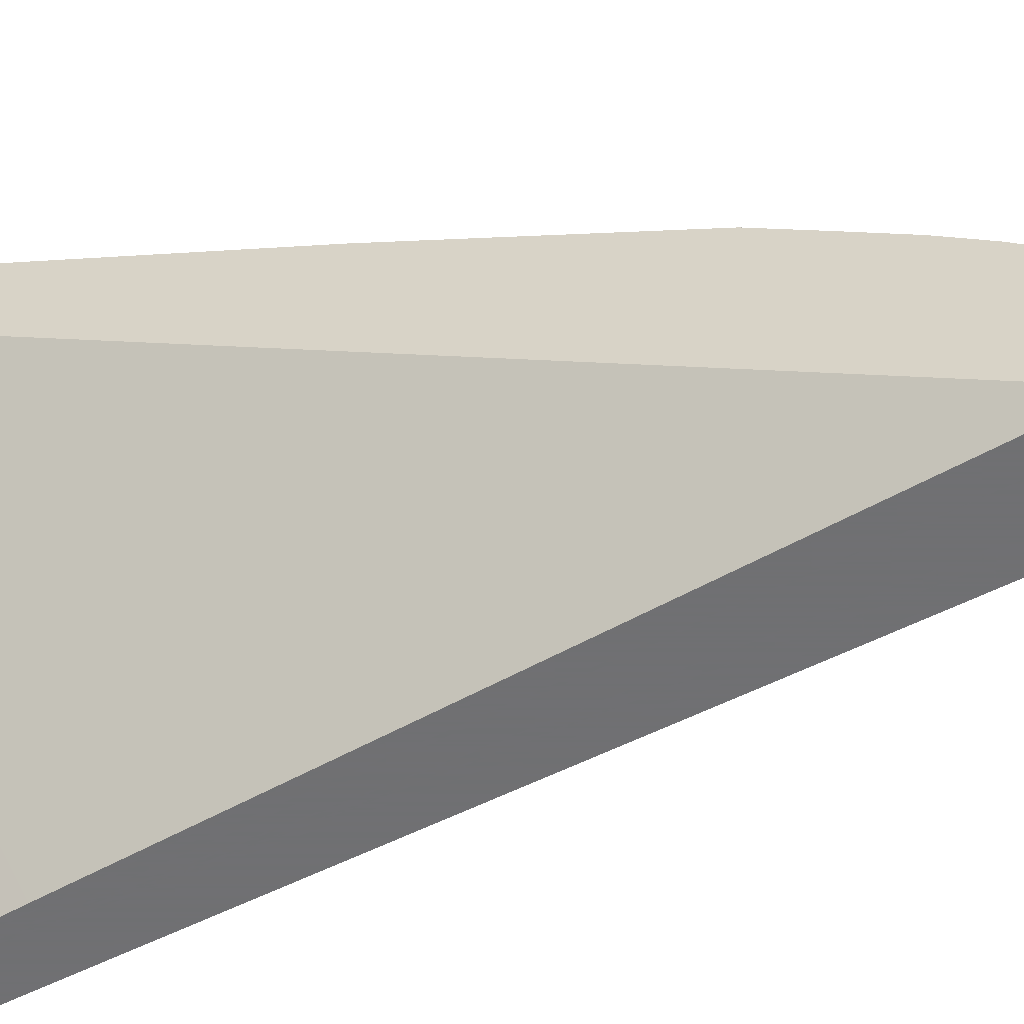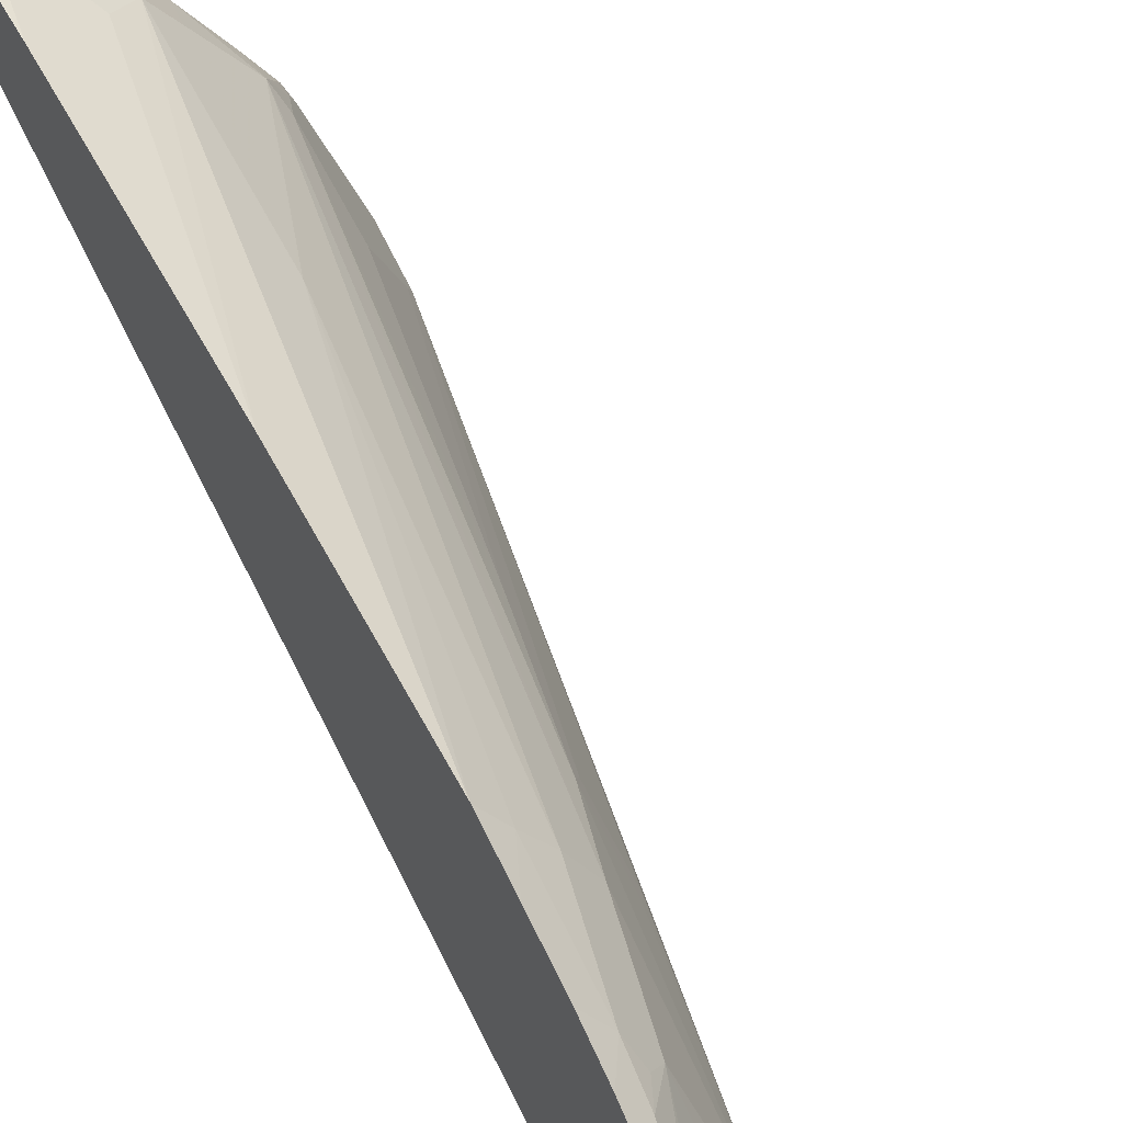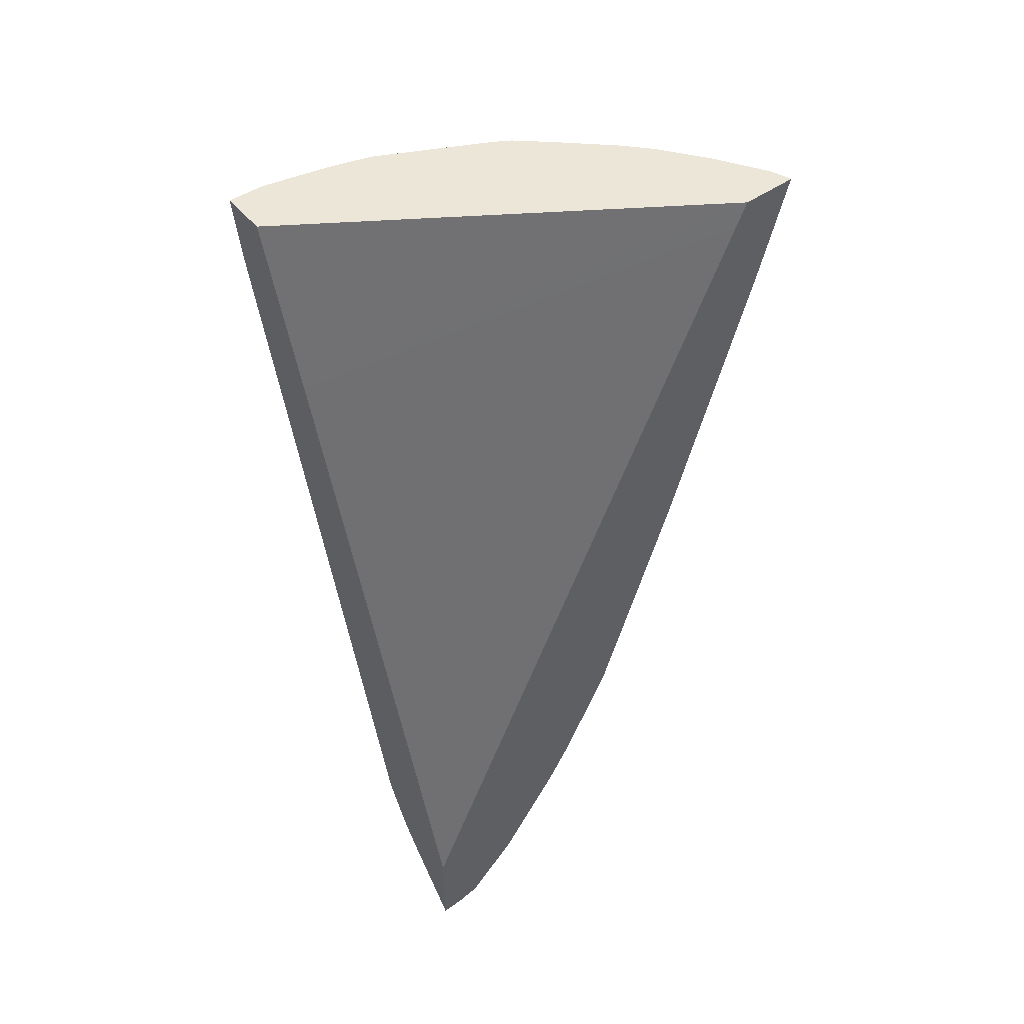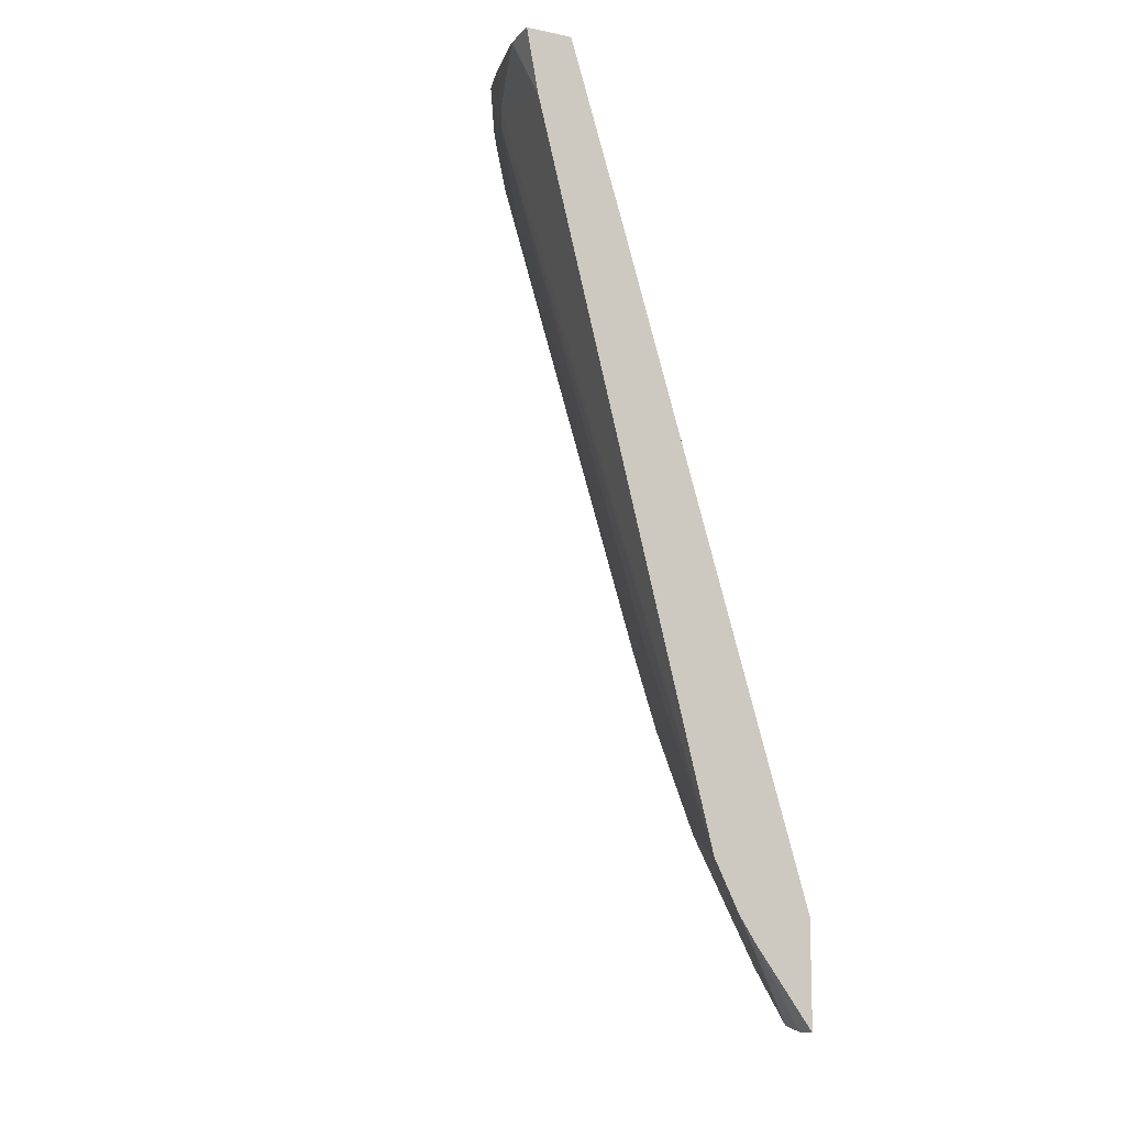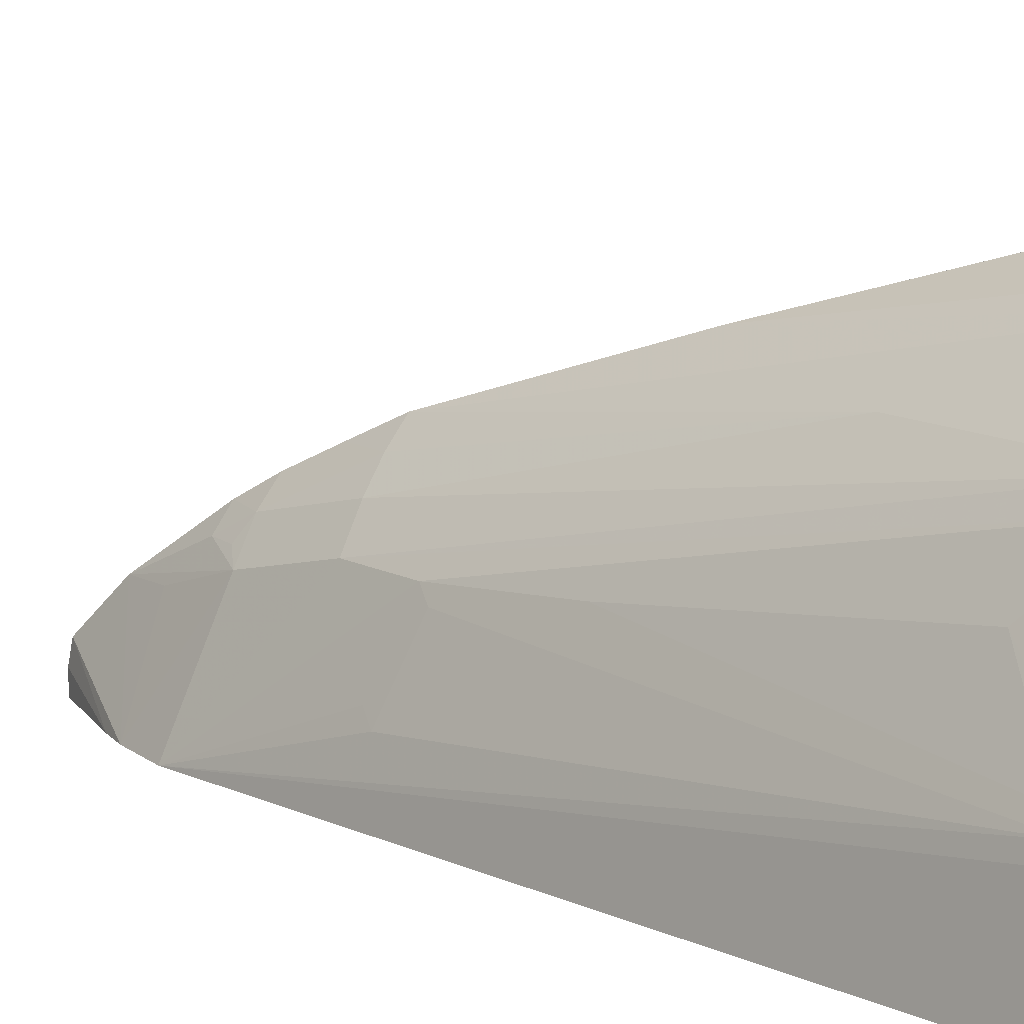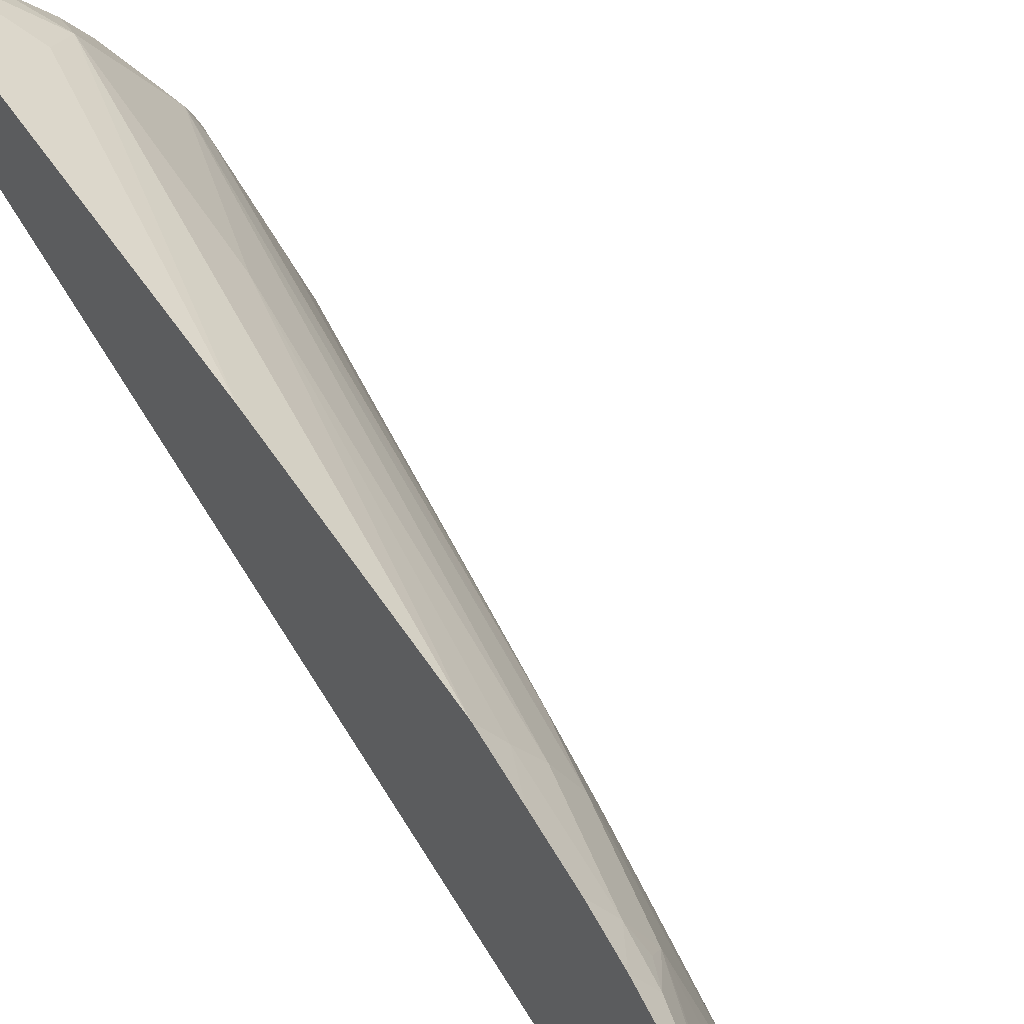
<metadata>
{"format":"obj","ext":"obj","renderer":"f3d","projection":"perspective","resolution":1024,"background":"white","views":[{"elev":-55.0,"azim":-76.0,"up":"+Z"},{"elev":38.0,"azim":-29.4,"up":"+Z"},{"elev":49.5,"azim":-127.6,"up":"+Y"},{"elev":-10.5,"azim":153.2,"up":"+Y"},{"elev":12.4,"azim":121.6,"up":"+Z"},{"elev":35.4,"azim":-35.3,"up":"+Z"}]}
</metadata>
<code>
v 0.1682 0.4352 0.3339
v 0.1682 0.4326 0.3333
v 0.1708 0.4352 0.3333
v 0.1682 0.4352 0.2962
v 0.1682 0.3602 0.3131
v 0.182 0.4352 0.3287
v 0.3377 0.4352 0.03795
v 0.3022 0.3199 0.03795
v 0.1682 0.4192 0.2888
v 0.1682 0.1628 0.2531
v 0.215 0.4352 0.3073
v 0.2155 0.391 0.2977
v 0.237 0.4088 0.2903
v 0.3696 0.4352 0.03795
v 0.1682 -0.1252 0.03795
v 0.1682 0.002916 0.1997
v 0.2439 0.4352 0.2853
v 0.237 0.2666 0.237
v 0.2548 0.4088 0.2725
v 0.2605 0.4352 0.2696
v 0.3687 0.4352 0.06148
v 0.3613 0.391 0.03795
v 0.1682 -0.1968 0.03795
v 0.1682 -0.03211 0.1825
v 0.1837 7.6e-06 0.1837
v 0.2903 0.4088 0.237
v 0.2015 7.6e-06 0.1659
v 0.2903 0.4352 0.237
v 0.3686 0.4352 0.06249
v 0.3555 0.4088 0.1067
v 0.2382 -0.08884 0.03795
v 0.1682 -0.1968 0.05334
v 0.2086 -0.1422 0.03795
v 0.1682 -0.06762 0.1648
v 0.1837 -0.07109 0.1482
v 0.2977 0.3999 0.2222
v 0.3088 0.4266 0.2133
v 0.3085 0.4352 0.2162
v 0.22 7.6e-06 0.1422
v 0.3587 0.4352 0.1067
v 0.3509 0.4352 0.1336
v 0.3511 0.3999 0.1156
v 0.2622 0.0445 0.07999
v 0.2555 0.03559 0.08888
v 0.2378 0.05334 0.1422
v 0.2022 -0.07109 0.1244
v 0.2204 -0.1244 0.03795
v 0.1682 -0.1934 0.06907
v 0.1682 -0.09522 0.1486
v 0.1822 -0.09775 0.1333
v 0.1911 -0.07993 0.1333
v 0.3088 0.3555 0.1778
v 0.3155 0.3643 0.1689
v 0.3266 0.391 0.16
v 0.3444 0.4266 0.1422
v 0.3331 0.4352 0.1691
v 0.3288 0.4352 0.1778
v 0.2622 0.151 0.1511
v 0.3153 0.4352 0.2046
v 0.3444 0.391 0.1244
v 0.2444 0.06225 0.1333
v 0.1682 -0.1579 0.1046
v 0.1844 -0.1244 0.1067
f 31 42 43
f 31 46 47
f 31 45 39
f 31 39 46
f 31 44 45
f 32 33 48
f 22 30 31
f 34 49 35
f 35 49 50
f 31 43 44
f 35 50 51
f 35 51 46
f 33 47 48
f 30 42 31
f 24 34 35
f 30 40 41
f 29 40 30
f 27 35 39
f 26 39 36
f 26 27 39
f 26 38 28
f 26 37 38
f 26 36 37
f 25 35 27
f 24 35 25
f 35 46 39
f 23 33 32
f 30 41 42
f 36 52 53
f 49 62 50
f 36 54 55
f 22 29 30
f 52 58 60
f 52 60 53
f 47 62 48
f 47 63 62
f 46 63 47
f 46 62 63
f 46 50 62
f 46 51 50
f 43 45 44
f 43 61 45
f 42 61 43
f 42 45 61
f 36 53 54
f 42 58 45
f 42 53 60
f 42 54 53
f 42 55 54
f 41 55 42
f 41 56 55
f 37 59 38
f 37 57 59
f 36 58 52
f 36 45 58
f 36 39 45
f 36 57 37
f 36 56 57
f 36 55 56
f 42 60 58
f 21 29 22
f 14 21 22
f 19 26 20
f 1 24 16
f 1 34 24
f 1 49 34
f 1 62 49
f 1 48 62
f 1 32 48
f 1 23 32
f 1 15 23
f 1 9 15
f 1 4 9
f 1 7 4
f 1 14 7
f 1 21 14
f 1 29 21
f 1 40 29
f 1 41 40
f 1 56 41
f 1 57 56
f 1 59 57
f 1 38 59
f 1 28 38
f 1 20 28
f 1 11 17
f 1 6 11
f 1 3 6
f 1 2 3
f 20 26 28
f 1 16 10
f 1 10 5
f 1 17 20
f 2 5 3
f 18 27 26
f 1 5 2
f 18 25 27
f 18 26 19
f 16 24 25
f 13 16 18
f 13 20 17
f 13 19 20
f 13 18 19
f 11 13 17
f 10 13 12
f 10 16 13
f 8 15 9
f 16 25 18
f 7 23 15
f 7 15 8
f 4 8 9
f 6 10 12
f 3 5 6
f 6 12 13
f 5 10 6
f 7 14 22
f 7 33 23
f 6 13 11
f 7 47 33
f 4 7 8
f 7 31 47
f 7 22 31

</code>
